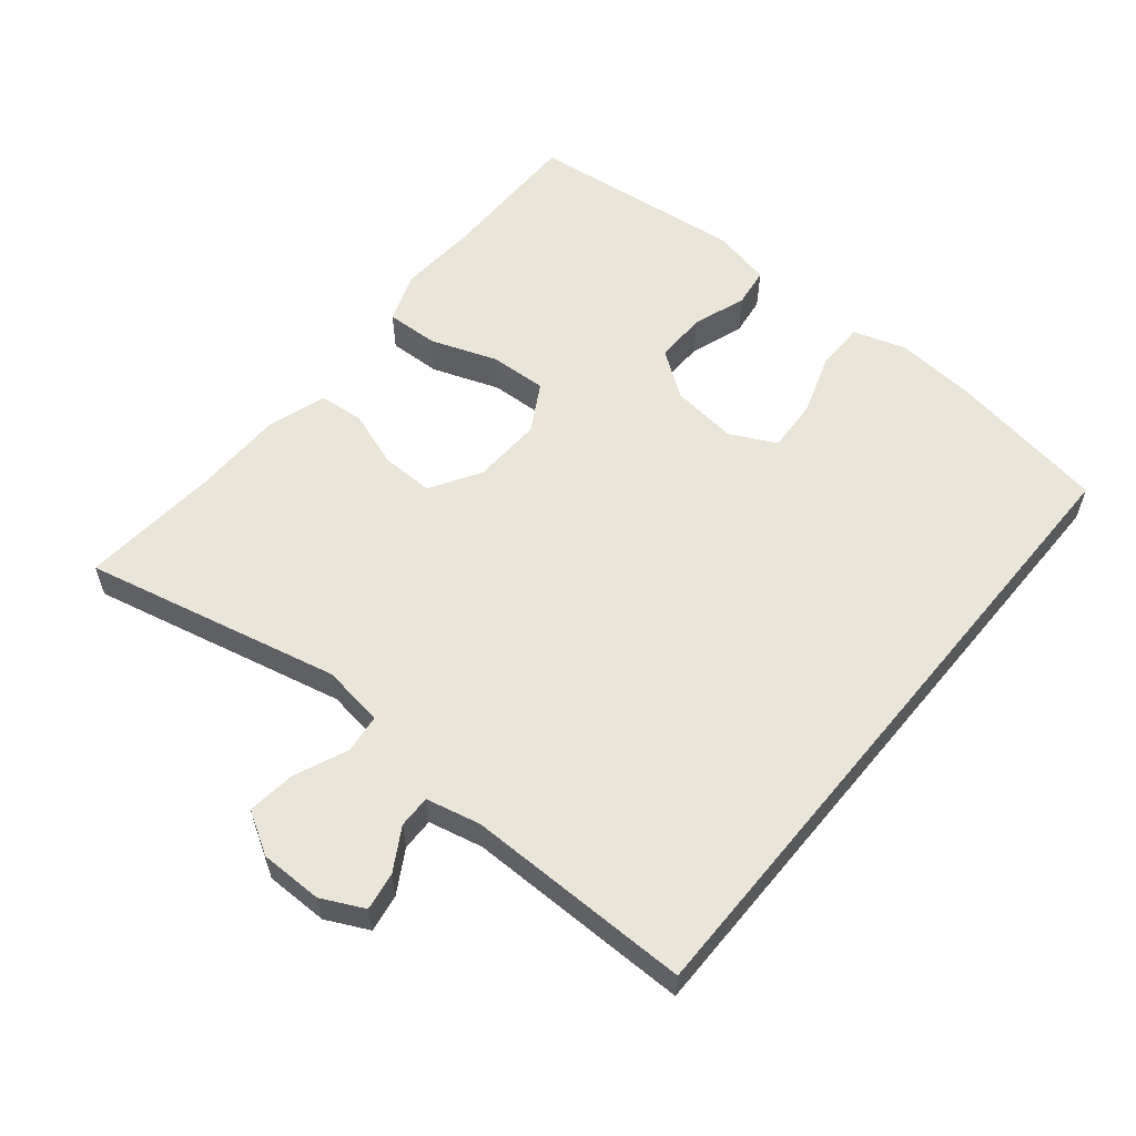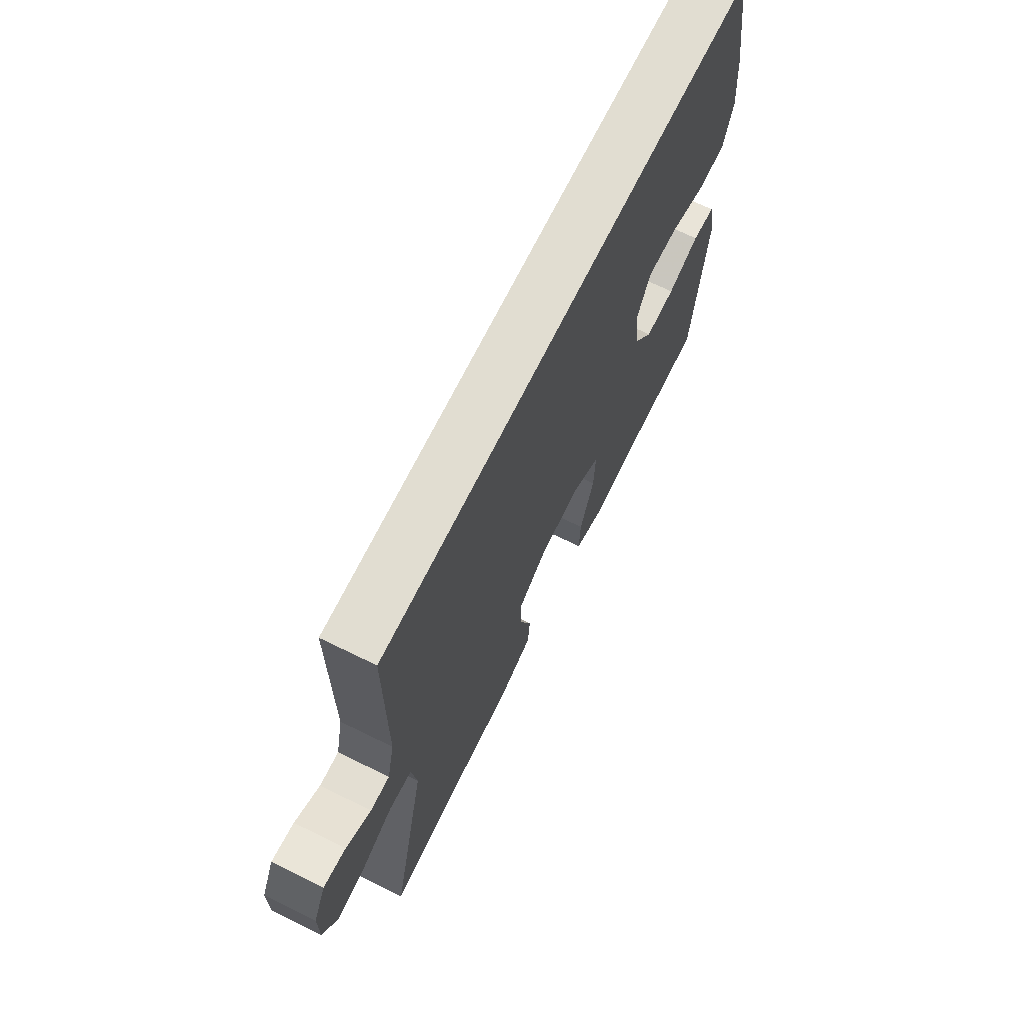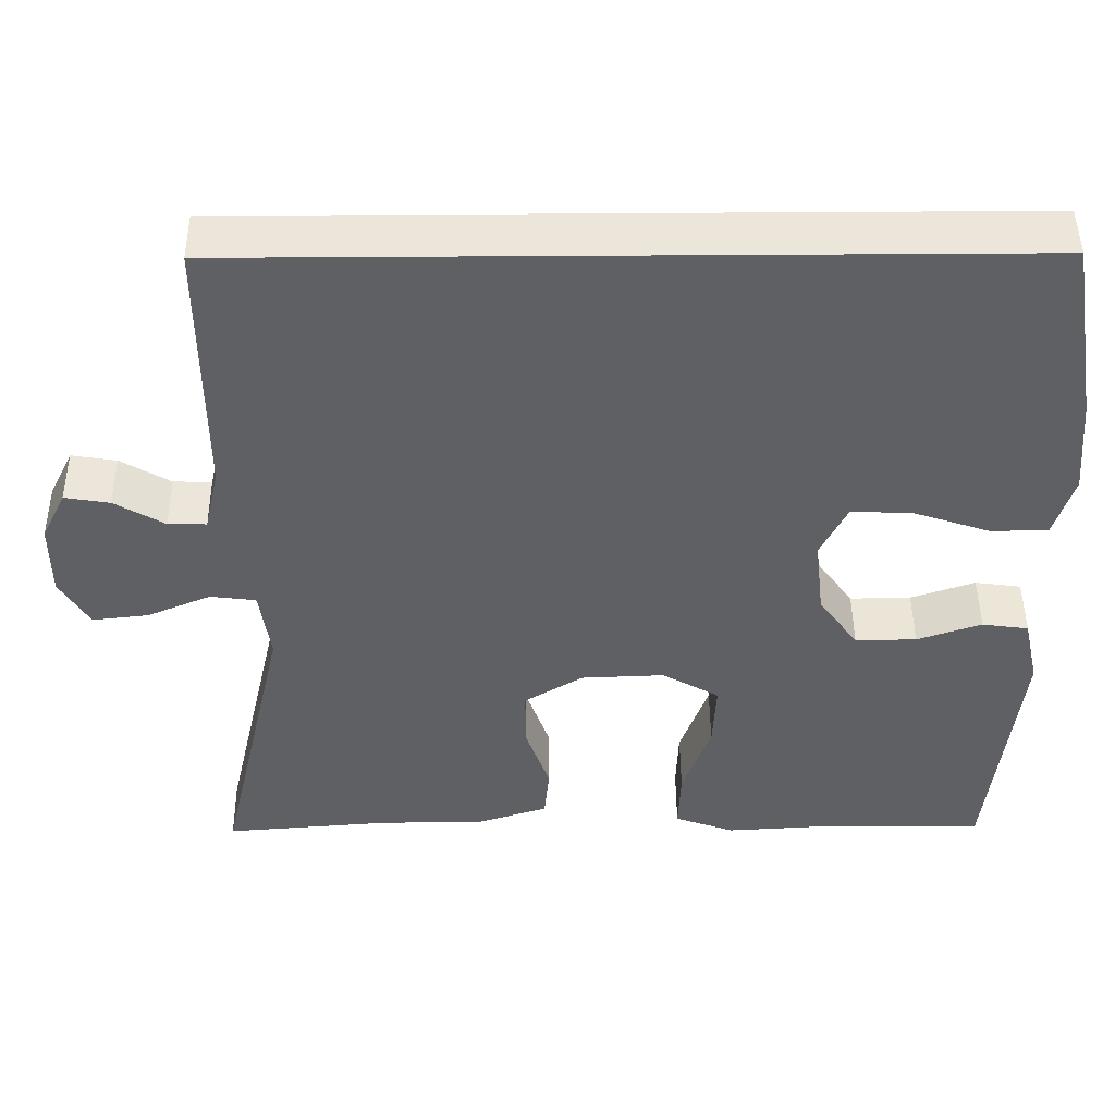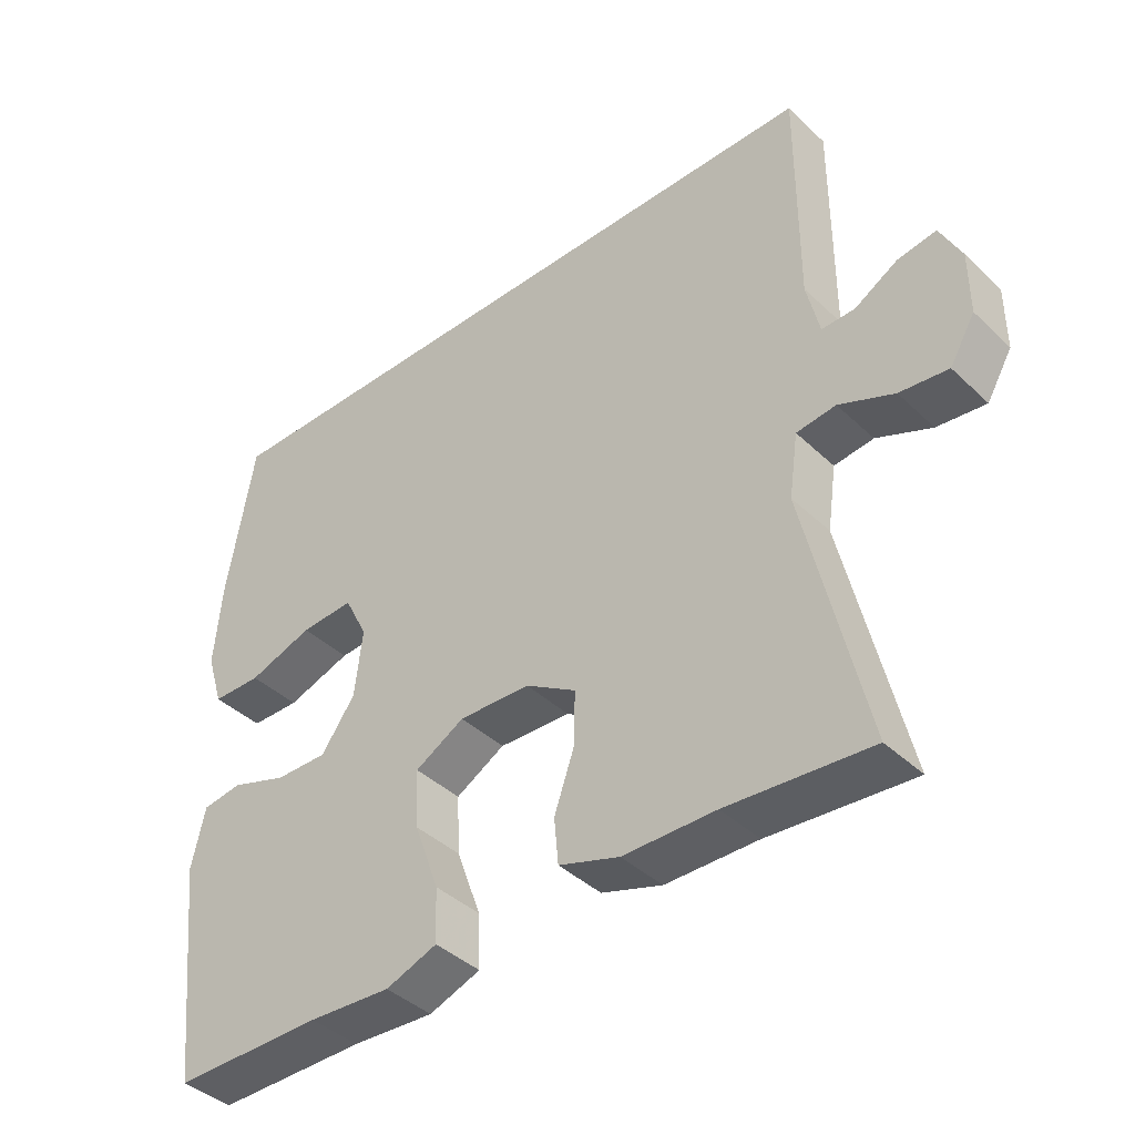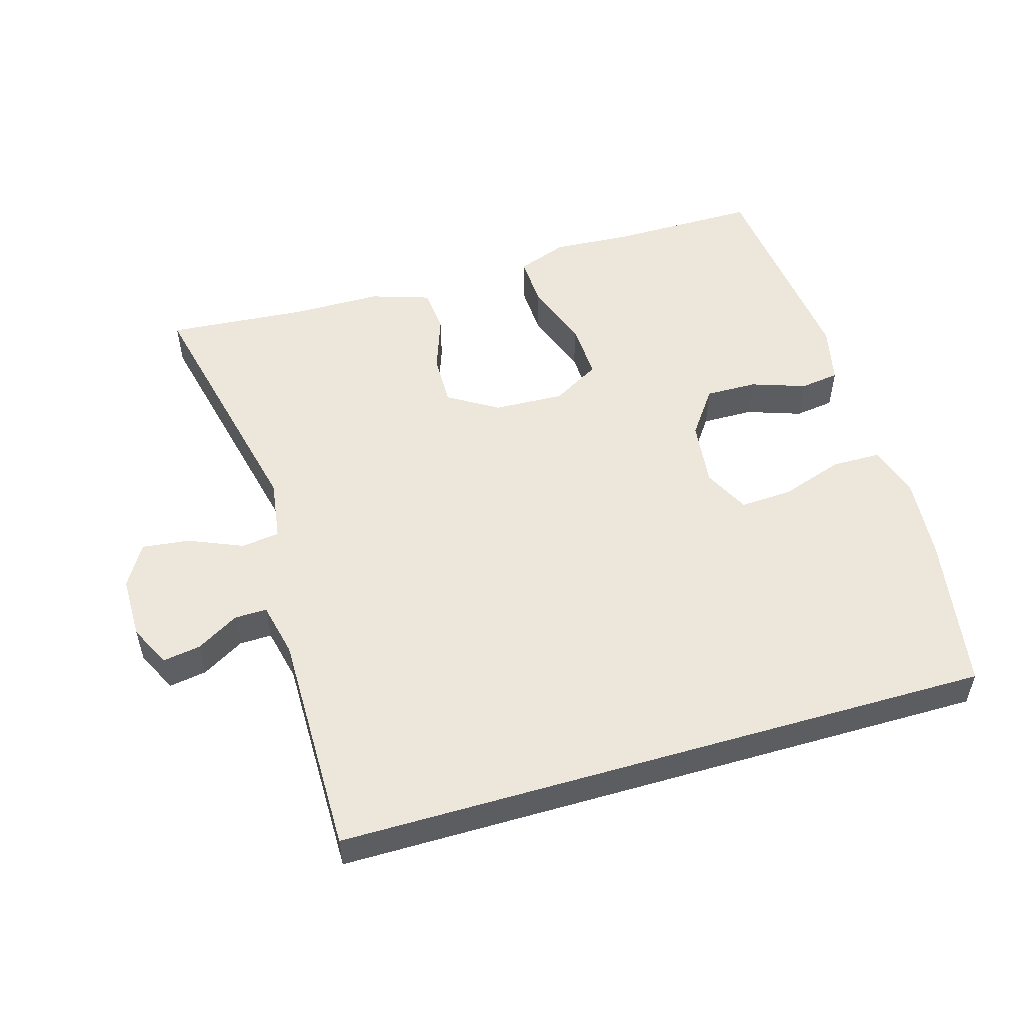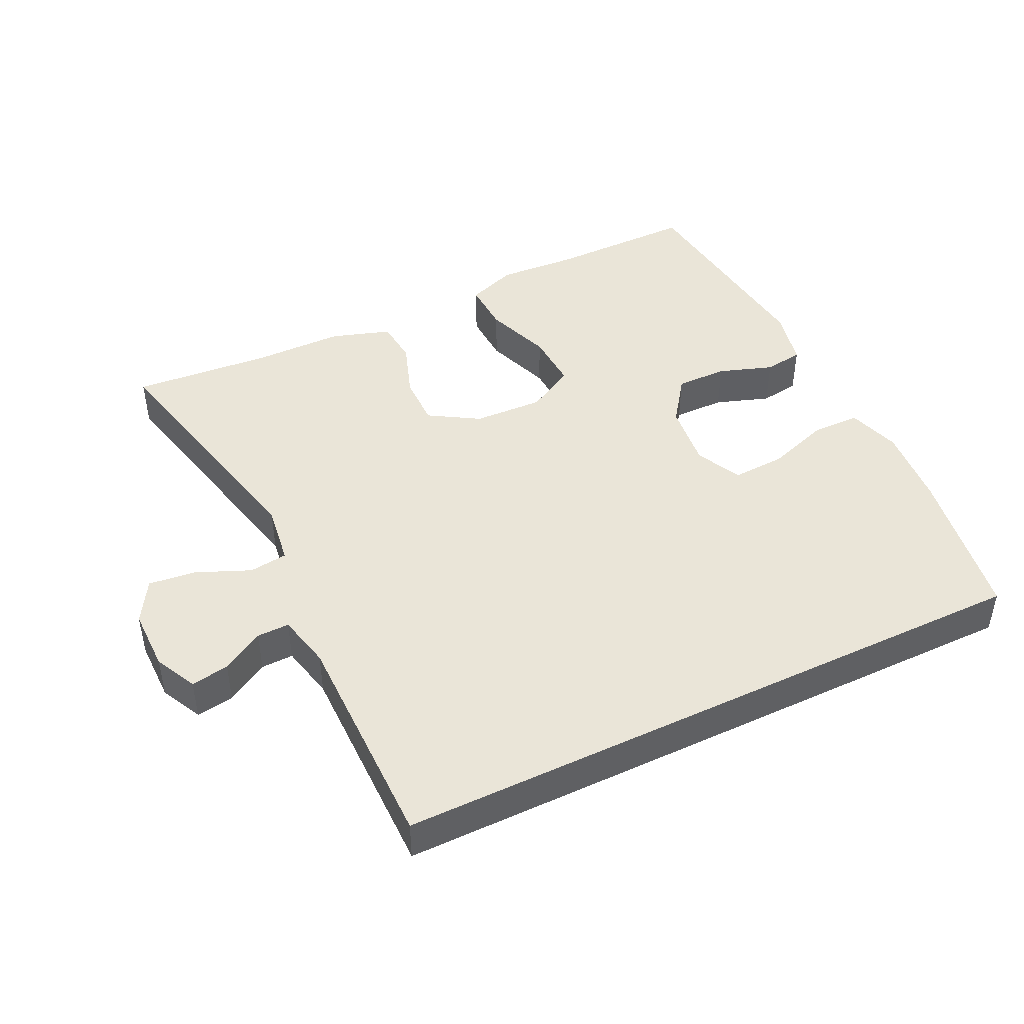
<metadata>
{"format":"obj","ext":"obj","renderer":"f3d","projection":"perspective","resolution":1024,"background":"white","views":[{"elev":57.8,"azim":-50.5,"up":"+Y"},{"elev":68.8,"azim":-63.8,"up":"+Z"},{"elev":46.8,"azim":-0.5,"up":"+Z"},{"elev":-40.9,"azim":-138.8,"up":"+Z"},{"elev":52.9,"azim":-16.3,"up":"+Y"},{"elev":45.2,"azim":-25.8,"up":"+Y"}]}
</metadata>
<code>
v -0.5 0.07 -0.5
v -0.415 0.07 -0.128
v -0.428 0.07 -0.038
v -0.484 0.07 -0.031
v -0.562 0.07 -0.064
v -0.631 0.07 -0.072
v -0.667 0.07 -0.011
v -0.667 0.07 0.08
v -0.637 0.07 0.141
v -0.582 0.07 0.132
v -0.521 0.07 0.096
v -0.474 0.07 0.095
v -0.456 0.07 0.174
v -0.457 0.07 0.5
v 0.494 0.07 0.5
v 0.532 0.07 0.272
v 0.542 0.07 0.153
v 0.518 0.07 0.076
v 0.448 0.07 0.075
v 0.356 0.07 0.106
v 0.28 0.07 0.11
v 0.247 0.07 0.044
v 0.258 0.07 -0.052
v 0.306 0.07 -0.119
v 0.381 0.07 -0.118
v 0.46 0.07 -0.091
v 0.517 0.07 -0.099
v 0.536 0.07 -0.184
v 0.5 0.07 -0.5
v 0.288 0.07 -0.499
v 0.171 0.07 -0.506
v 0.098 0.07 -0.479
v 0.101 0.07 -0.403
v 0.136 0.07 -0.306
v 0.14 0.07 -0.223
v 0.07 0.07 -0.183
v -0.032 0.07 -0.187
v -0.104 0.07 -0.231
v -0.103 0.07 -0.307
v -0.074 0.07 -0.39
v -0.08 0.07 -0.455
v -0.166 0.07 -0.483
v -0.297 0.07 -0.484
v -0.5 0 -0.5
v -0.415 0 -0.128
v -0.428 0 -0.038
v -0.484 0 -0.031
v -0.562 0 -0.064
v -0.631 0 -0.072
v -0.667 0 -0.011
v -0.667 0 0.08
v -0.637 0 0.141
v -0.582 0 0.132
v -0.521 0 0.096
v -0.474 0 0.095
v -0.456 0 0.174
v -0.457 0 0.5
v 0.494 0 0.5
v 0.532 0 0.272
v 0.542 0 0.153
v 0.518 0 0.076
v 0.448 0 0.075
v 0.356 0 0.106
v 0.28 0 0.11
v 0.247 0 0.044
v 0.258 0 -0.052
v 0.306 0 -0.119
v 0.381 0 -0.118
v 0.46 0 -0.091
v 0.517 0 -0.099
v 0.536 0 -0.184
v 0.5 0 -0.5
v 0.288 0 -0.499
v 0.171 0 -0.506
v 0.098 0 -0.479
v 0.101 0 -0.403
v 0.136 0 -0.306
v 0.14 0 -0.223
v 0.07 0 -0.183
v -0.032 0 -0.187
v -0.104 0 -0.231
v -0.103 0 -0.307
v -0.074 0 -0.39
v -0.08 0 -0.455
v -0.166 0 -0.483
v -0.297 0 -0.484
f 41 42 43
f 40 41 43
f 39 40 43
f 43 1 2
f 39 43 2
f 38 39 2
f 37 38 2 3
f 36 37 3
f 32 33 34
f 31 32 34
f 30 31 34
f 30 34 35
f 29 30 35
f 28 29 35
f 27 28 35
f 26 27 35
f 25 26 35
f 24 25 35 36
f 18 19 20
f 17 18 20
f 16 17 20
f 15 16 20
f 14 15 20
f 13 14 20 21
f 12 13 21 22
f 9 10 11
f 8 9 11
f 7 8 11
f 6 7 11
f 5 6 11
f 4 5 11
f 12 22 23
f 11 12 23
f 4 11 23
f 3 4 23
f 3 23 24 36
f 86 85 84
f 86 84 83
f 86 83 82
f 45 44 86
f 45 86 82
f 45 82 81
f 46 45 81 80
f 46 80 79
f 77 76 75
f 77 75 74
f 77 74 73
f 78 77 73
f 78 73 72
f 78 72 71
f 78 71 70
f 78 70 69
f 78 69 68
f 79 78 68 67
f 63 62 61
f 63 61 60
f 63 60 59
f 63 59 58
f 63 58 57
f 64 63 57 56
f 65 64 56 55
f 54 53 52
f 54 52 51
f 54 51 50
f 54 50 49
f 54 49 48
f 54 48 47
f 66 65 55
f 66 55 54
f 66 54 47
f 66 47 46
f 79 67 66 46
f 1 44 45 2
f 2 45 46 3
f 3 46 47 4
f 4 47 48 5
f 5 48 49 6
f 6 49 50 7
f 7 50 51 8
f 8 51 52 9
f 9 52 53 10
f 10 53 54 11
f 11 54 55 12
f 12 55 56 13
f 13 56 57 14
f 14 57 58 15
f 15 58 59 16
f 16 59 60 17
f 17 60 61 18
f 18 61 62 19
f 19 62 63 20
f 20 63 64 21
f 21 64 65 22
f 22 65 66 23
f 23 66 67 24
f 24 67 68 25
f 25 68 69 26
f 26 69 70 27
f 27 70 71 28
f 28 71 72 29
f 29 72 73 30
f 30 73 74 31
f 31 74 75 32
f 32 75 76 33
f 33 76 77 34
f 34 77 78 35
f 35 78 79 36
f 36 79 80 37
f 37 80 81 38
f 38 81 82 39
f 39 82 83 40
f 40 83 84 41
f 41 84 85 42
f 42 85 86 43
f 43 86 44 1

</code>
